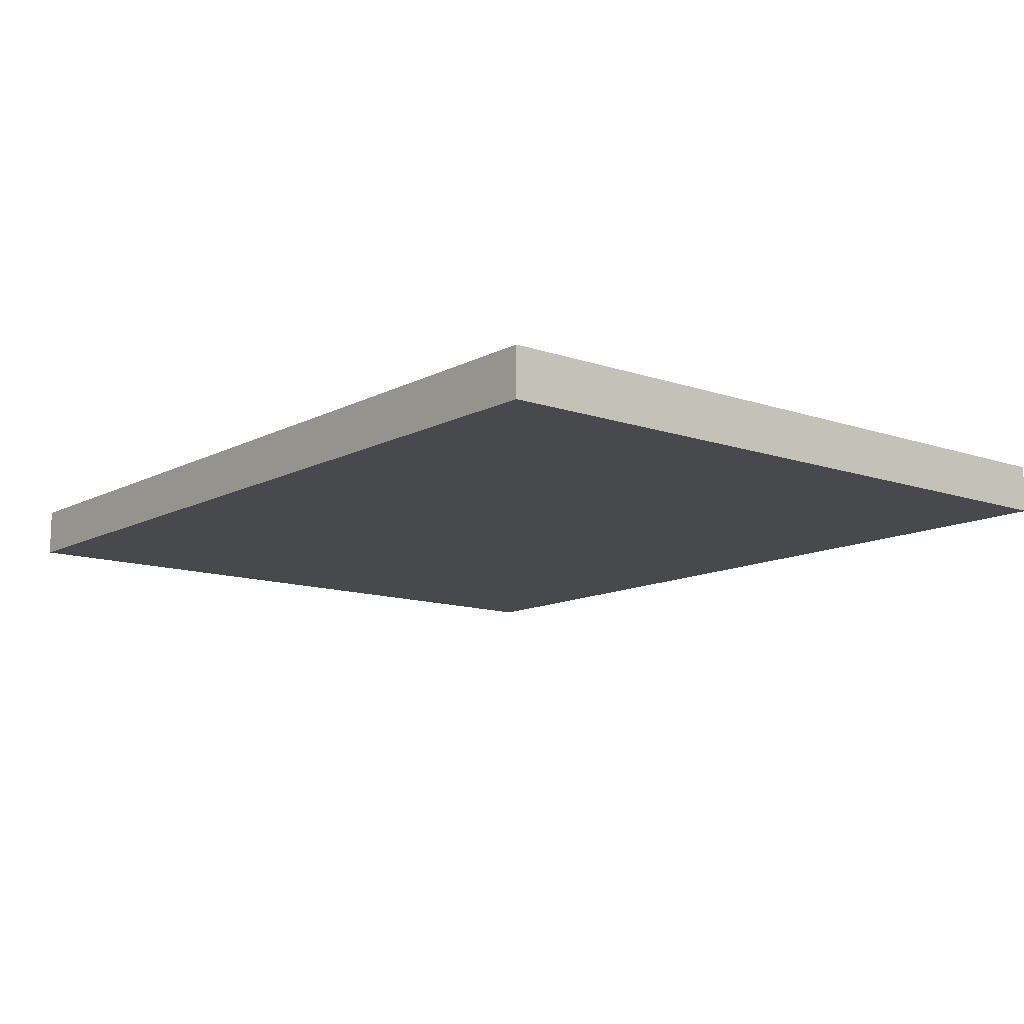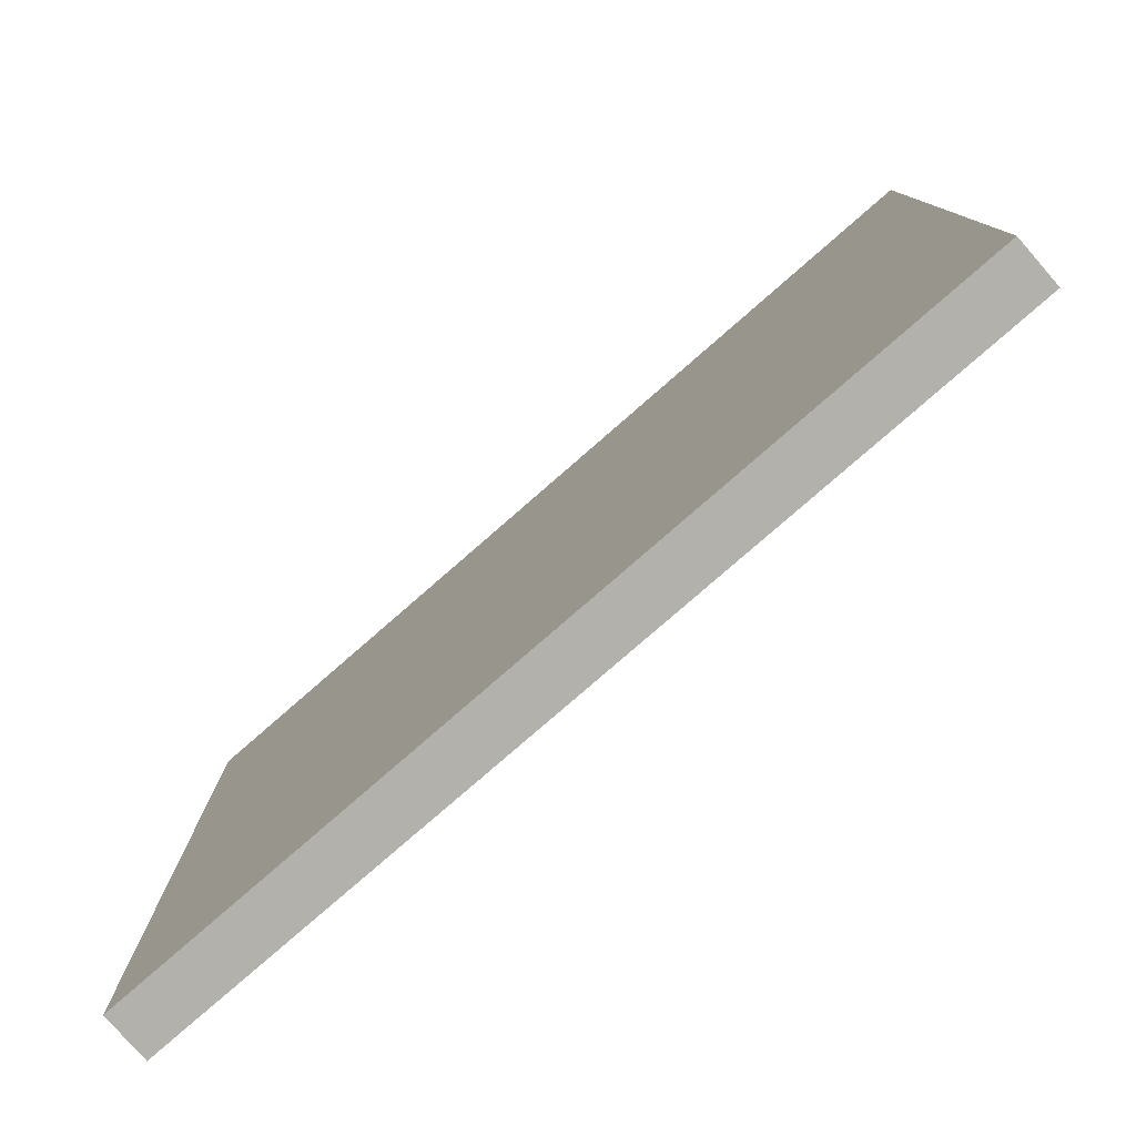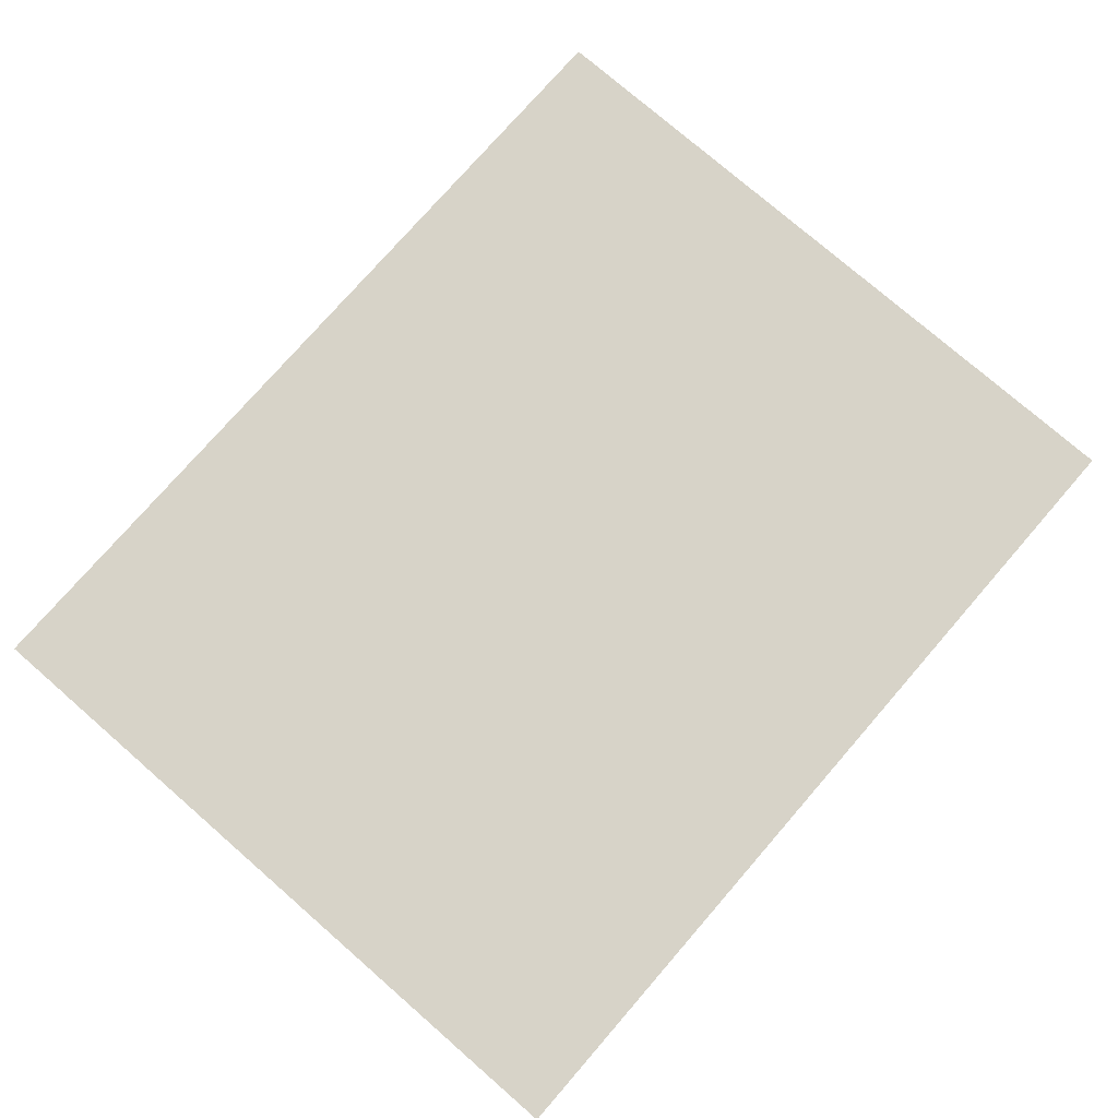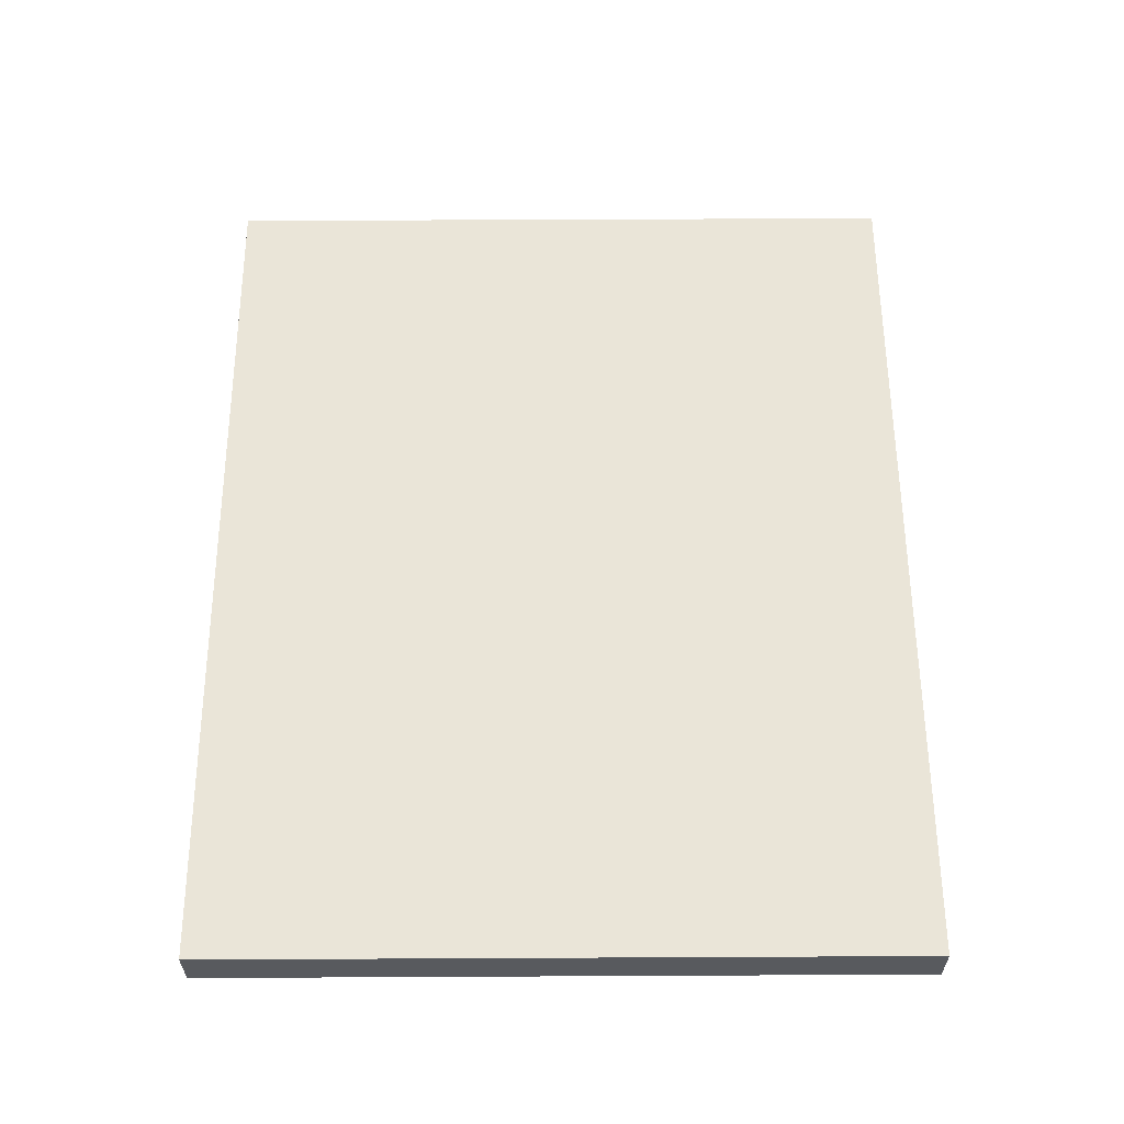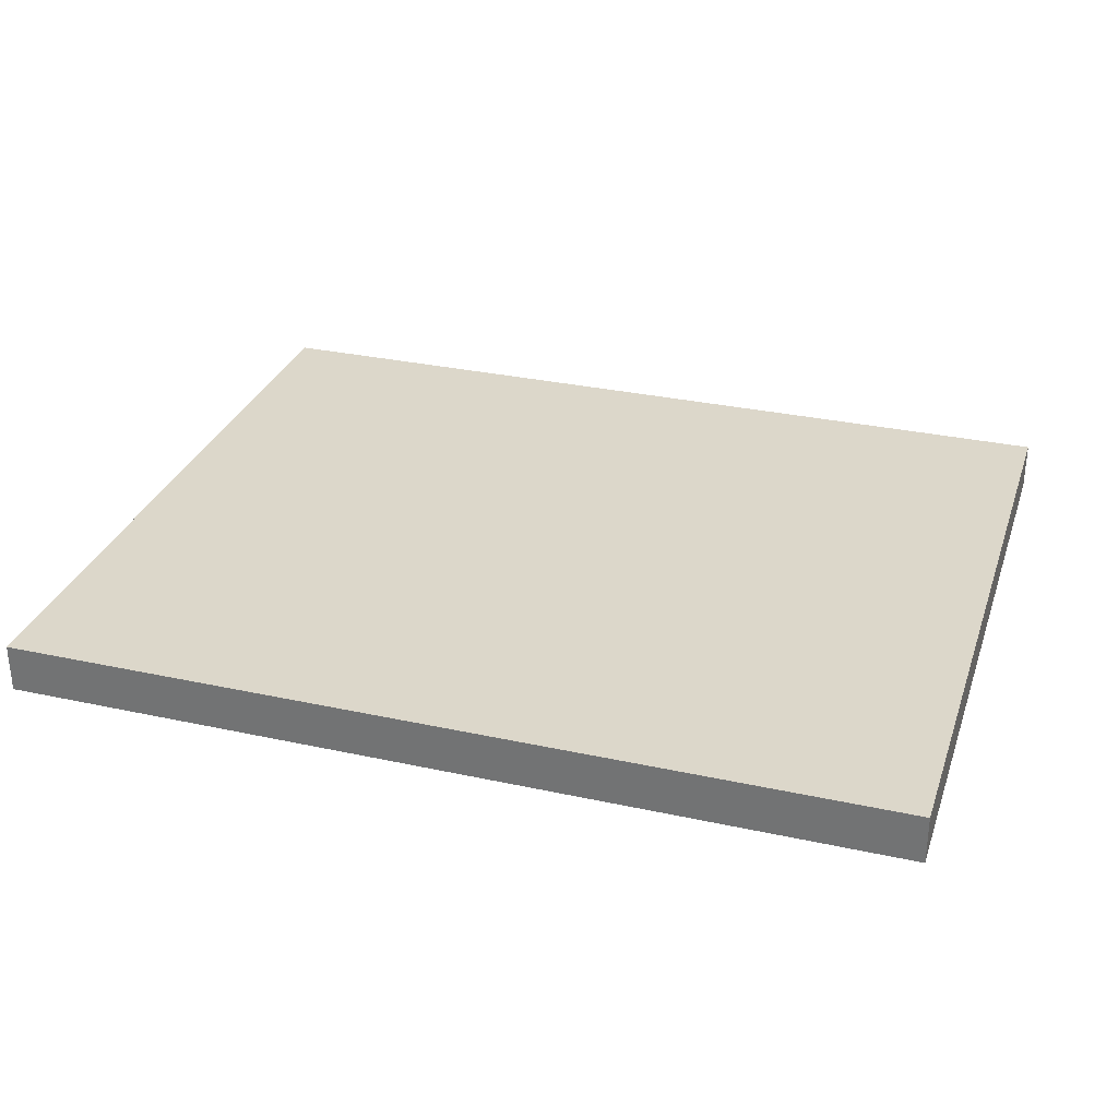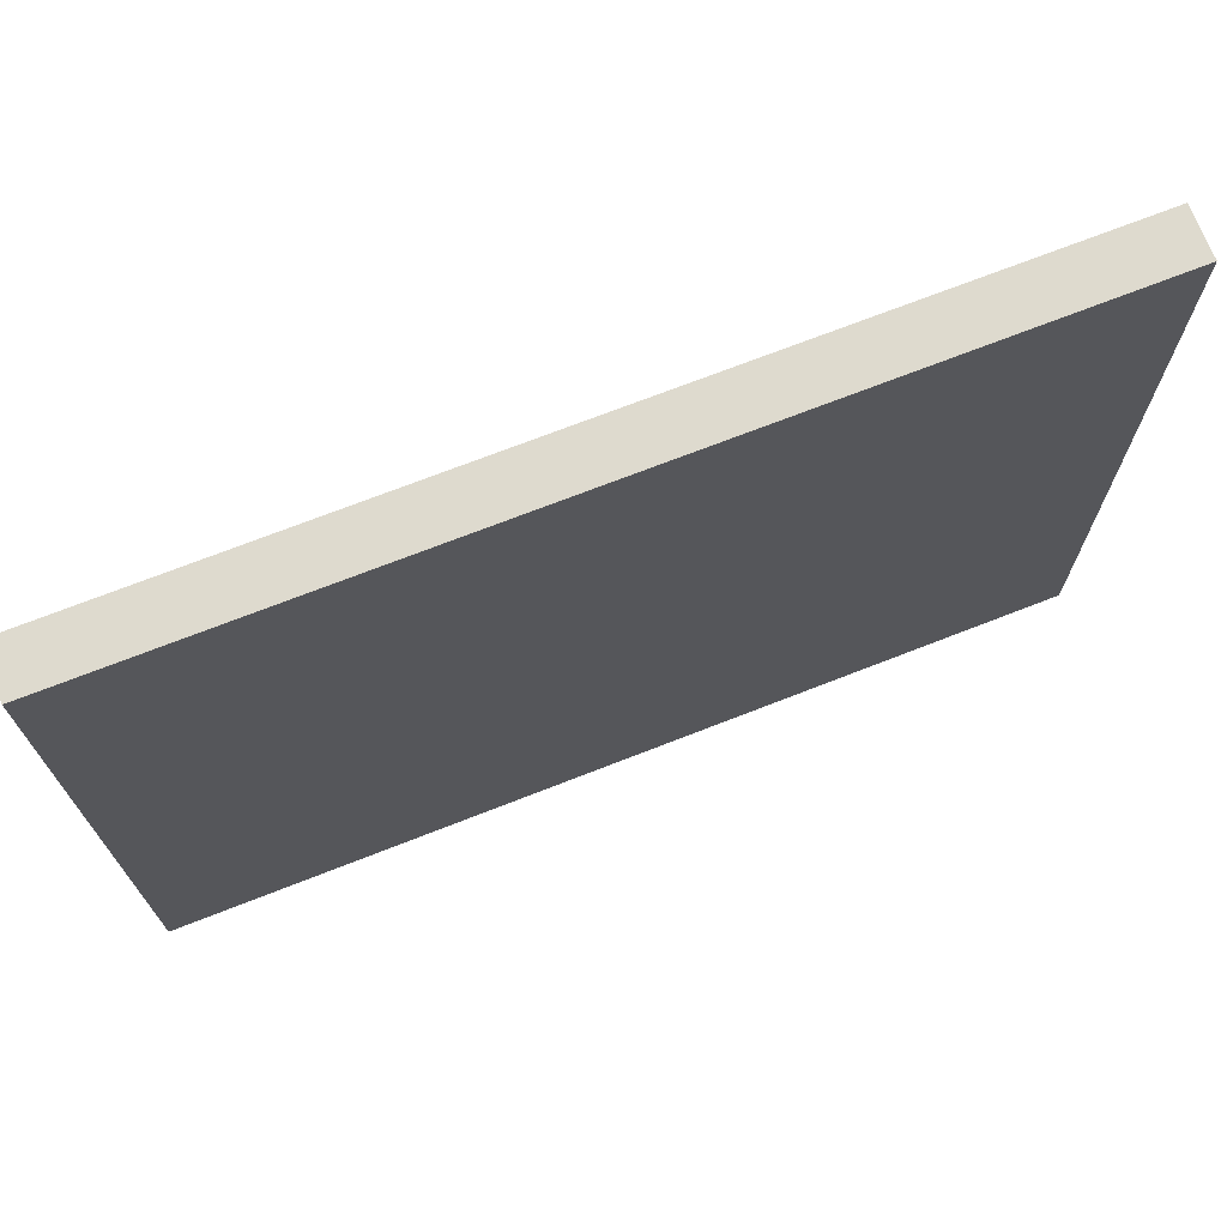
<metadata>
{"format":"obj","ext":"obj","renderer":"f3d","projection":"perspective","resolution":1024,"background":"white","views":[{"elev":-12.2,"azim":-129.2,"up":"+Y"},{"elev":-78.9,"azim":-138.9,"up":"+Z"},{"elev":76.7,"azim":-49.0,"up":"+Y"},{"elev":58.8,"azim":-90.3,"up":"+Y"},{"elev":30.6,"azim":17.5,"up":"+Y"},{"elev":71.3,"azim":-21.4,"up":"+Z"}]}
</metadata>
<code>
g gate-swatch-inflatable-01-trigger
v 2.37 0.13 7.473
v -2.37 0.13 7.473
v -2.37 0.13 3.659
v 2.37 0.13 3.659
v 2.37 -0.13 7.473
v -2.37 -0.13 3.659
v -2.37 -0.13 7.473
v 2.37 -0.13 3.659
v 2.37 -0.13 3.659
v -2.37 0.13 3.659
v -2.37 -0.13 3.659
v 2.37 0.13 3.659
v 2.37 0.13 7.473
v 2.37 0.13 3.659
v 2.37 -0.13 3.659
v 2.37 -0.13 7.473
v -2.37 -0.13 3.659
v -2.37 0.13 7.473
v -2.37 -0.13 7.473
v -2.37 0.13 3.659
v 2.37 0.13 7.473
v -2.37 -0.13 7.473
v -2.37 0.13 7.473
v 2.37 -0.13 7.473
g gate-swatch-inflatable-01-trigger_0
f 3 2 1
f 1 4 3
f 7 6 5
f 6 8 5
f 11 10 9
f 10 12 9
f 15 14 13
f 13 16 15
f 19 18 17
f 20 17 18
f 23 22 21
f 22 24 21

</code>
